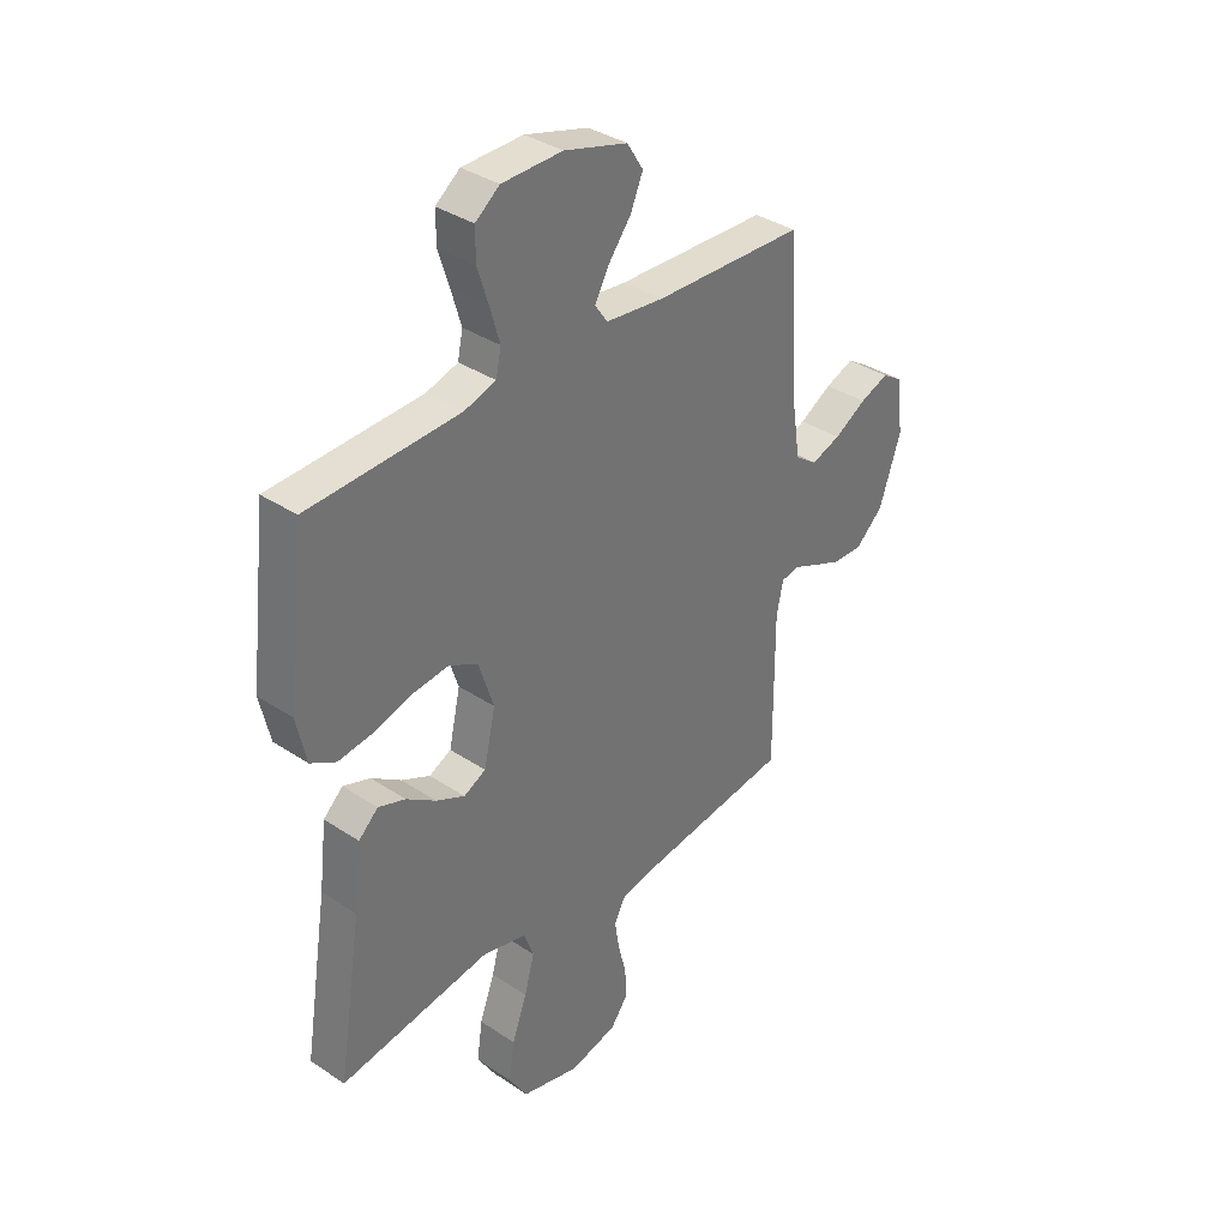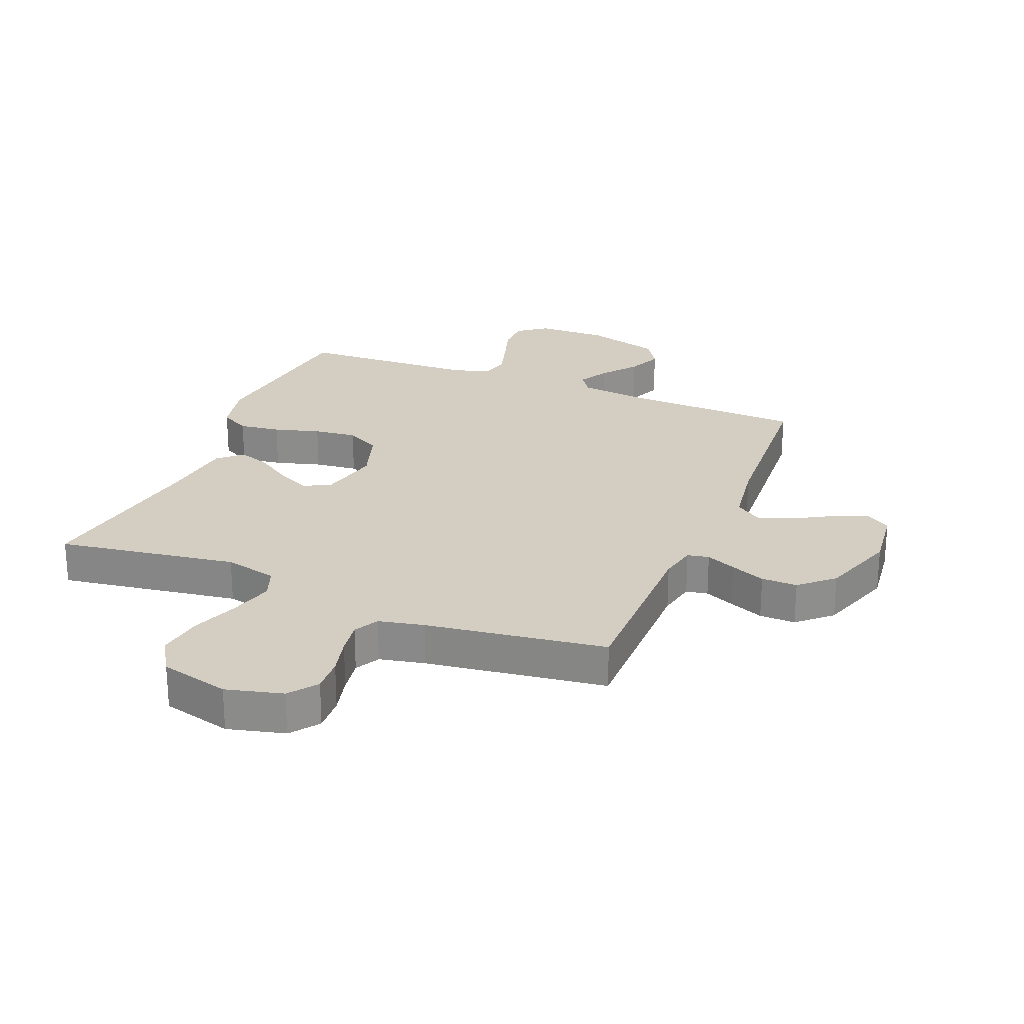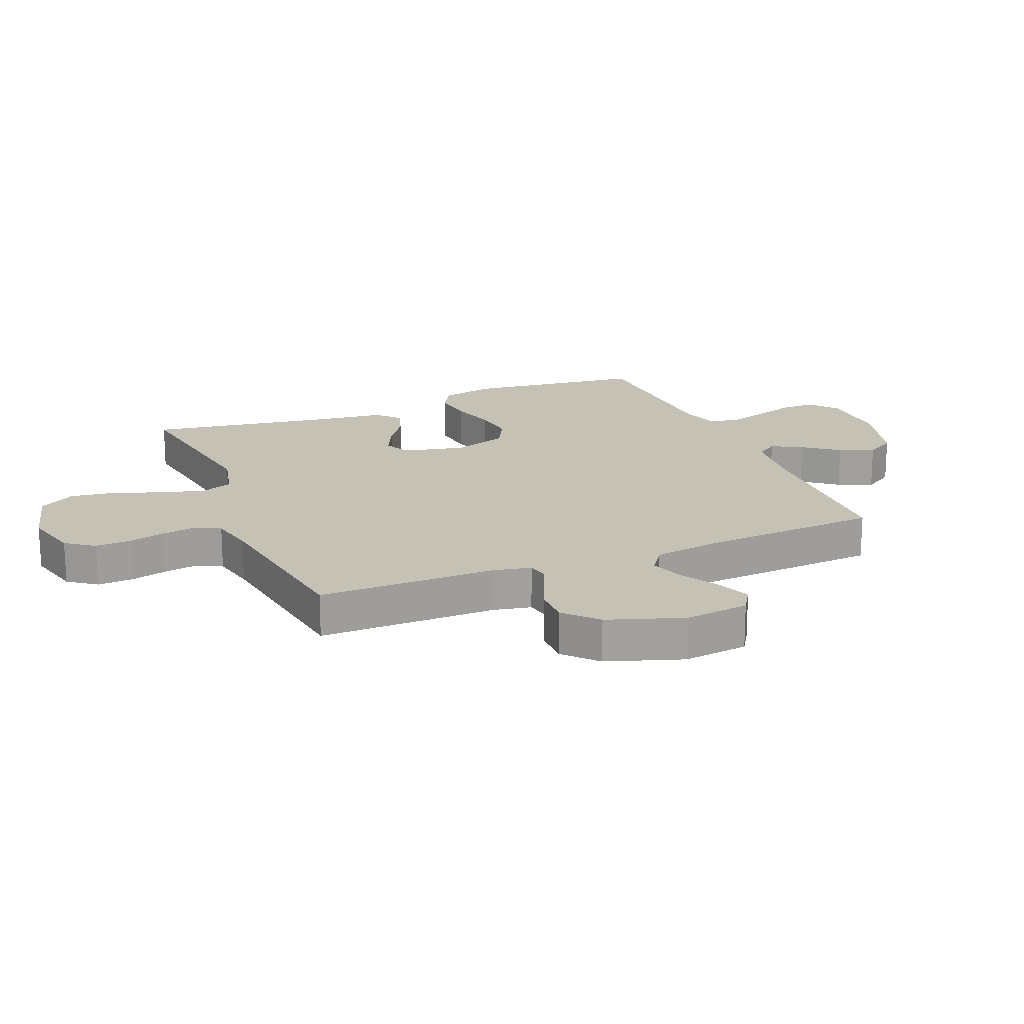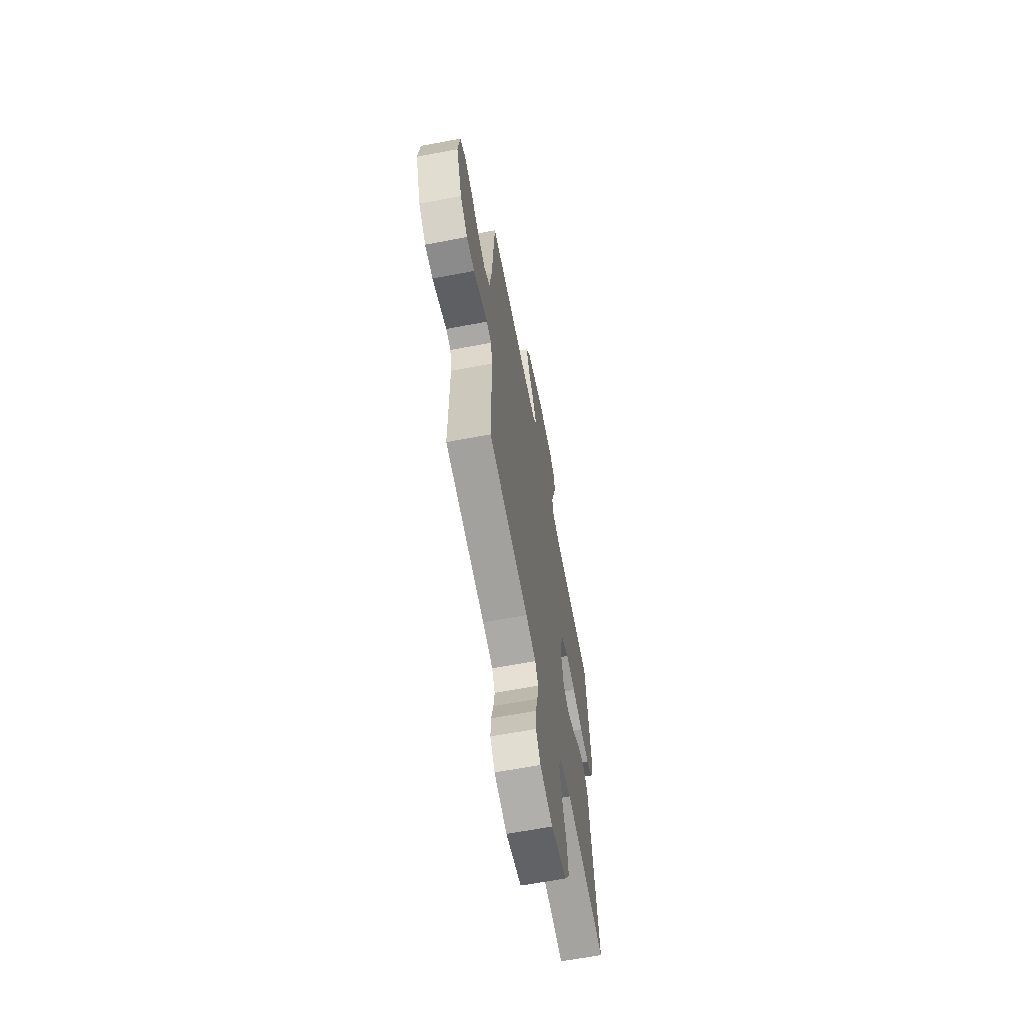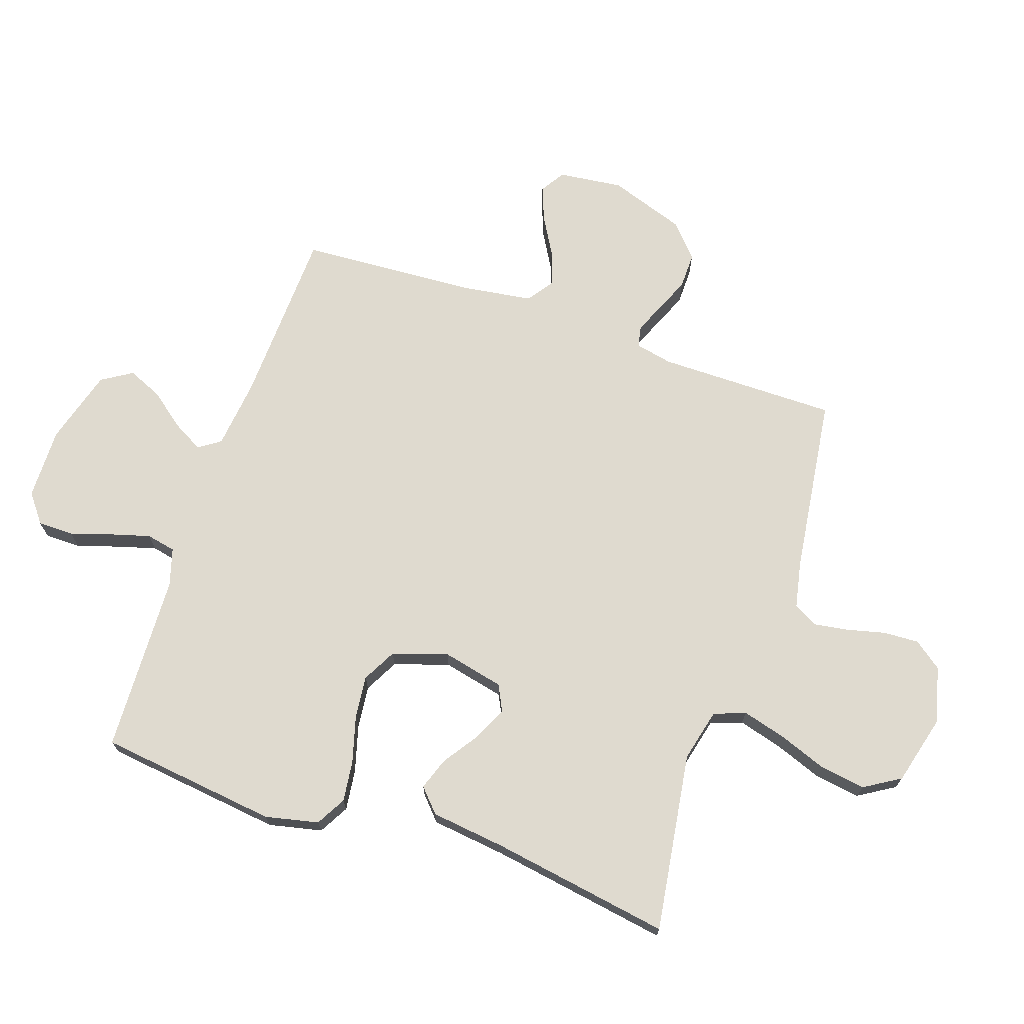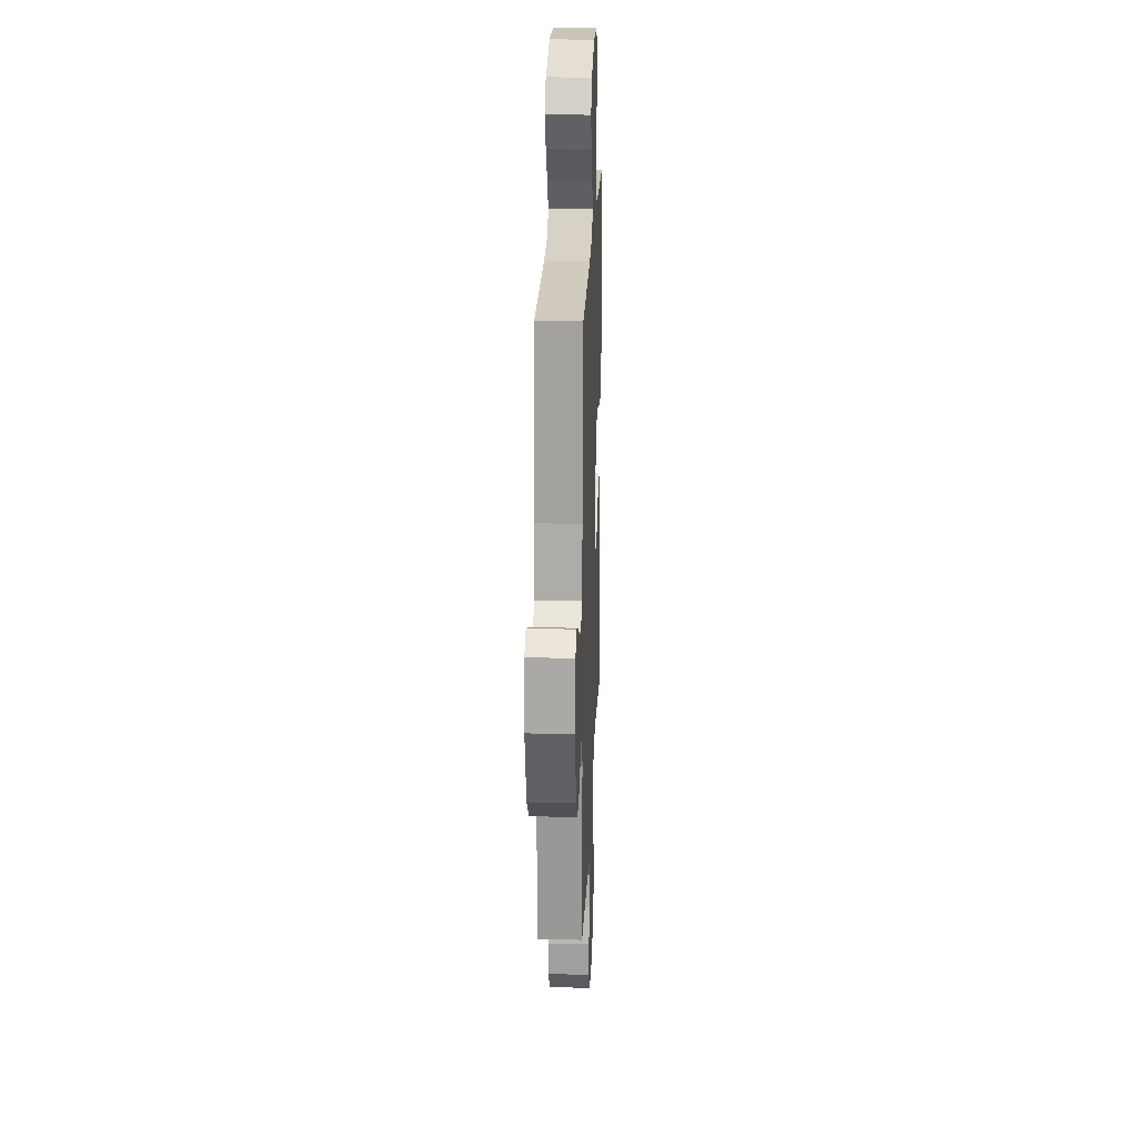
<metadata>
{"format":"obj","ext":"obj","renderer":"f3d","projection":"perspective","resolution":1024,"background":"white","views":[{"elev":35.9,"azim":131.2,"up":"+Z"},{"elev":24.9,"azim":-157.9,"up":"+Y"},{"elev":18.7,"azim":-112.5,"up":"+Y"},{"elev":-64.7,"azim":-79.2,"up":"+Z"},{"elev":70.8,"azim":108.9,"up":"+Y"},{"elev":21.2,"azim":-87.8,"up":"+Z"}]}
</metadata>
<code>
v -0.5 0.07 0.5
v -0.2 0.07 0.511
v -0.085 0.07 0.524
v -0.06 0.07 0.56
v -0.088 0.07 0.611
v -0.133 0.07 0.669
v -0.158 0.07 0.727
v -0.126 0.07 0.778
v 0 0.07 0.814
v 0.12 0.07 0.812
v 0.168 0.07 0.775
v 0.168 0.07 0.715
v 0.146 0.07 0.646
v 0.127 0.07 0.58
v 0.137 0.07 0.531
v 0.2 0.07 0.512
v 0.5 0.07 0.5
v 0.536 0.07 0.2
v 0.516 0.07 0.111
v 0.466 0.07 0.083
v 0.397 0.07 0.092
v 0.32 0.07 0.114
v 0.248 0.07 0.122
v 0.191 0.07 0.092
v 0.161 0.07 0
v 0.184 0.07 -0.103
v 0.228 0.07 -0.125
v 0.285 0.07 -0.098
v 0.344 0.07 -0.058
v 0.398 0.07 -0.039
v 0.437 0.07 -0.075
v 0.452 0.07 -0.2
v 0.5 0.07 -0.5
v 0.2 0.07 -0.455
v 0.112 0.07 -0.476
v 0.092 0.07 -0.529
v 0.112 0.07 -0.602
v 0.142 0.07 -0.683
v 0.153 0.07 -0.759
v 0.116 0.07 -0.819
v 0 0.07 -0.849
v -0.095 0.07 -0.825
v -0.13 0.07 -0.778
v -0.127 0.07 -0.719
v -0.111 0.07 -0.655
v -0.102 0.07 -0.598
v -0.124 0.07 -0.557
v -0.2 0.07 -0.541
v -0.5 0.07 -0.5
v -0.499 0.07 -0.2
v -0.512 0.07 -0.137
v -0.548 0.07 -0.13
v -0.598 0.07 -0.152
v -0.656 0.07 -0.176
v -0.716 0.07 -0.177
v -0.771 0.07 -0.127
v -0.814 0.07 0
v -0.801 0.07 0.108
v -0.76 0.07 0.134
v -0.703 0.07 0.112
v -0.639 0.07 0.075
v -0.58 0.07 0.055
v -0.536 0.07 0.086
v -0.519 0.07 0.2
v -0.5 0 0.5
v -0.2 0 0.511
v -0.085 0 0.524
v -0.06 0 0.56
v -0.088 0 0.611
v -0.133 0 0.669
v -0.158 0 0.727
v -0.126 0 0.778
v 0 0 0.814
v 0.12 0 0.812
v 0.168 0 0.775
v 0.168 0 0.715
v 0.146 0 0.646
v 0.127 0 0.58
v 0.137 0 0.531
v 0.2 0 0.512
v 0.5 0 0.5
v 0.536 0 0.2
v 0.516 0 0.111
v 0.466 0 0.083
v 0.397 0 0.092
v 0.32 0 0.114
v 0.248 0 0.122
v 0.191 0 0.092
v 0.161 0 0
v 0.184 0 -0.103
v 0.228 0 -0.125
v 0.285 0 -0.098
v 0.344 0 -0.058
v 0.398 0 -0.039
v 0.437 0 -0.075
v 0.452 0 -0.2
v 0.5 0 -0.5
v 0.2 0 -0.455
v 0.112 0 -0.476
v 0.092 0 -0.529
v 0.112 0 -0.602
v 0.142 0 -0.683
v 0.153 0 -0.759
v 0.116 0 -0.819
v 0 0 -0.849
v -0.095 0 -0.825
v -0.13 0 -0.778
v -0.127 0 -0.719
v -0.111 0 -0.655
v -0.102 0 -0.598
v -0.124 0 -0.557
v -0.2 0 -0.541
v -0.5 0 -0.5
v -0.499 0 -0.2
v -0.512 0 -0.137
v -0.548 0 -0.13
v -0.598 0 -0.152
v -0.656 0 -0.176
v -0.716 0 -0.177
v -0.771 0 -0.127
v -0.814 0 0
v -0.801 0 0.108
v -0.76 0 0.134
v -0.703 0 0.112
v -0.639 0 0.075
v -0.58 0 0.055
v -0.536 0 0.086
v -0.519 0 0.2
f 59 60 61
f 58 59 61
f 57 58 61
f 56 57 61
f 55 56 61
f 54 55 61
f 53 54 61
f 52 53 61
f 51 52 61 62
f 48 49 50
f 47 48 50 51
f 43 44 45
f 42 43 45
f 41 42 45
f 40 41 45
f 39 40 45
f 38 39 45
f 37 38 45
f 36 37 45 46
f 35 36 46 47
f 32 33 34
f 32 34 35
f 31 32 35
f 30 31 35
f 29 30 35
f 28 29 35
f 27 28 35 47
f 20 21 22
f 19 20 22
f 18 19 22
f 17 18 22
f 16 17 22
f 15 16 22 23
f 11 12 13
f 10 11 13
f 9 10 13
f 8 9 13
f 7 8 13
f 6 7 13
f 5 6 13
f 4 5 13 14
f 3 4 14 15
f 64 1 2
f 15 23 24
f 3 15 24
f 2 3 24
f 64 2 24
f 63 64 24
f 51 62 63
f 47 51 63
f 27 47 63
f 26 27 63
f 25 26 63
f 24 25 63
f 125 124 123
f 125 123 122
f 125 122 121
f 125 121 120
f 125 120 119
f 125 119 118
f 125 118 117
f 125 117 116
f 126 125 116 115
f 114 113 112
f 115 114 112 111
f 109 108 107
f 109 107 106
f 109 106 105
f 109 105 104
f 109 104 103
f 109 103 102
f 109 102 101
f 110 109 101 100
f 111 110 100 99
f 98 97 96
f 99 98 96
f 99 96 95
f 99 95 94
f 99 94 93
f 99 93 92
f 111 99 92 91
f 86 85 84
f 86 84 83
f 86 83 82
f 86 82 81
f 86 81 80
f 87 86 80 79
f 77 76 75
f 77 75 74
f 77 74 73
f 77 73 72
f 77 72 71
f 77 71 70
f 77 70 69
f 78 77 69 68
f 79 78 68 67
f 66 65 128
f 88 87 79
f 88 79 67
f 88 67 66
f 88 66 128
f 88 128 127
f 127 126 115
f 127 115 111
f 127 111 91
f 127 91 90
f 127 90 89
f 127 89 88
f 1 65 66 2
f 2 66 67 3
f 3 67 68 4
f 4 68 69 5
f 5 69 70 6
f 6 70 71 7
f 7 71 72 8
f 8 72 73 9
f 9 73 74 10
f 10 74 75 11
f 11 75 76 12
f 12 76 77 13
f 13 77 78 14
f 14 78 79 15
f 15 79 80 16
f 16 80 81 17
f 17 81 82 18
f 18 82 83 19
f 19 83 84 20
f 20 84 85 21
f 21 85 86 22
f 22 86 87 23
f 23 87 88 24
f 24 88 89 25
f 25 89 90 26
f 26 90 91 27
f 27 91 92 28
f 28 92 93 29
f 29 93 94 30
f 30 94 95 31
f 31 95 96 32
f 32 96 97 33
f 33 97 98 34
f 34 98 99 35
f 35 99 100 36
f 36 100 101 37
f 37 101 102 38
f 38 102 103 39
f 39 103 104 40
f 40 104 105 41
f 41 105 106 42
f 42 106 107 43
f 43 107 108 44
f 44 108 109 45
f 45 109 110 46
f 46 110 111 47
f 47 111 112 48
f 48 112 113 49
f 49 113 114 50
f 50 114 115 51
f 51 115 116 52
f 52 116 117 53
f 53 117 118 54
f 54 118 119 55
f 55 119 120 56
f 56 120 121 57
f 57 121 122 58
f 58 122 123 59
f 59 123 124 60
f 60 124 125 61
f 61 125 126 62
f 62 126 127 63
f 63 127 128 64
f 64 128 65 1

</code>
